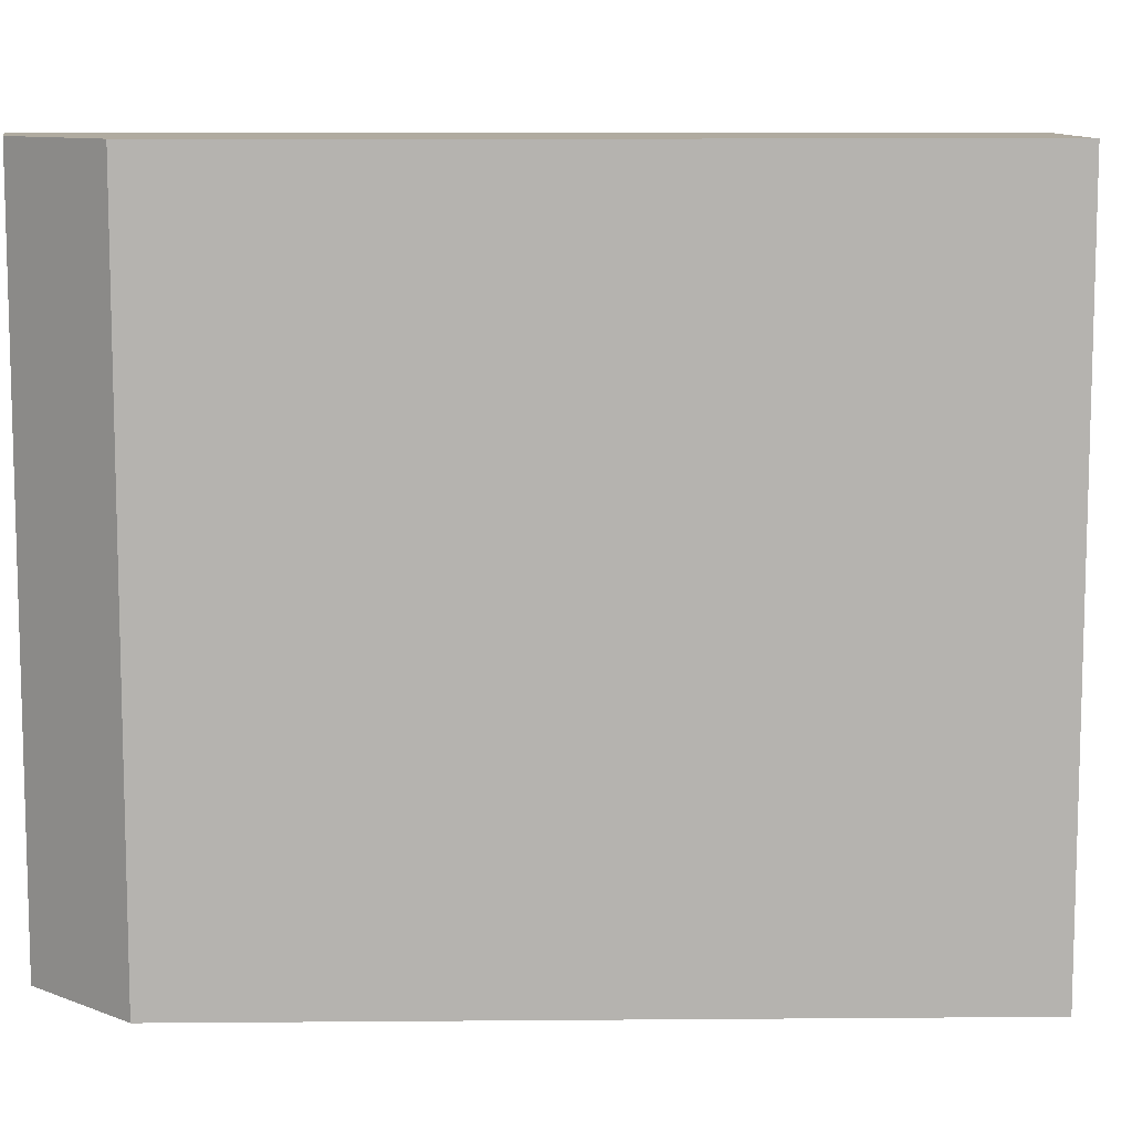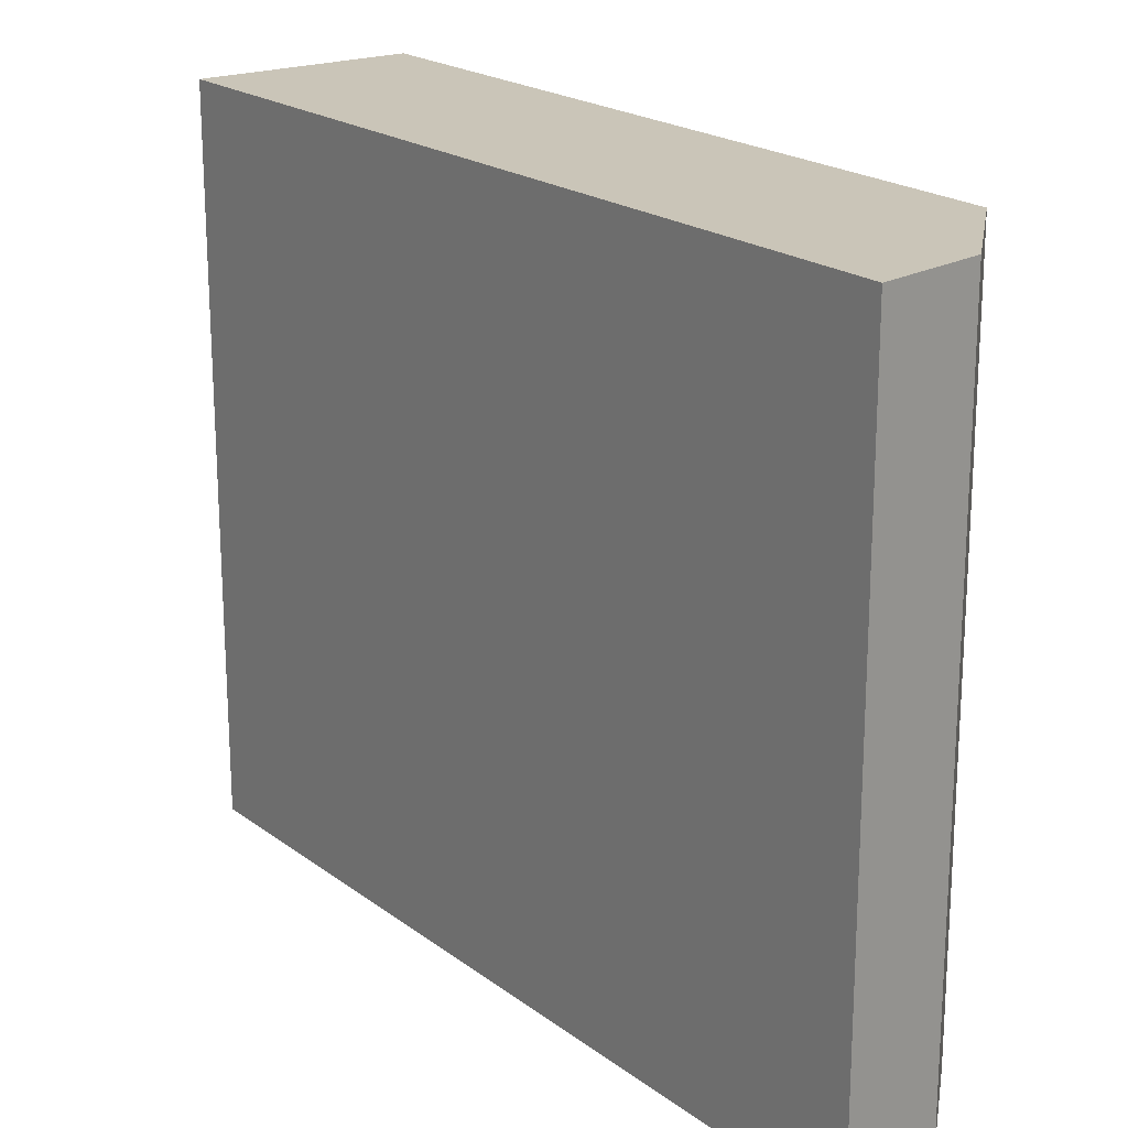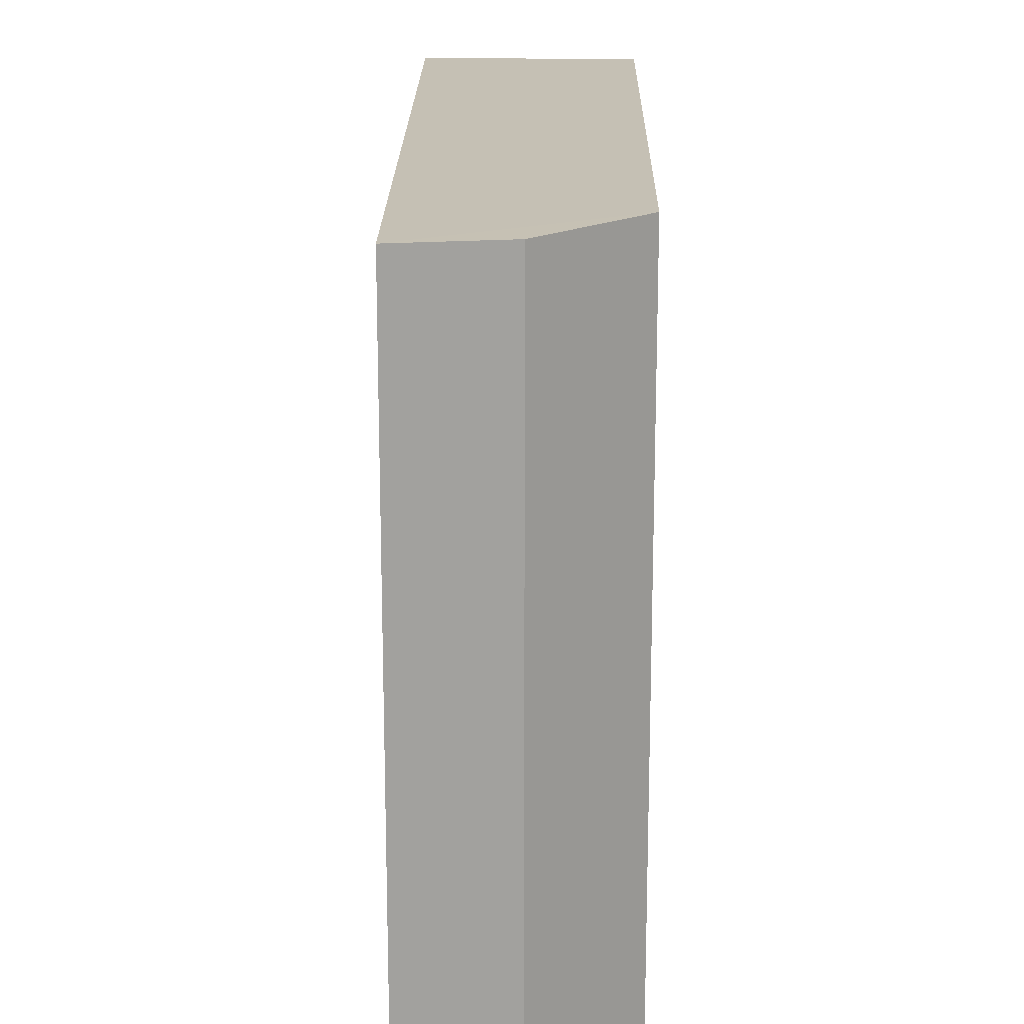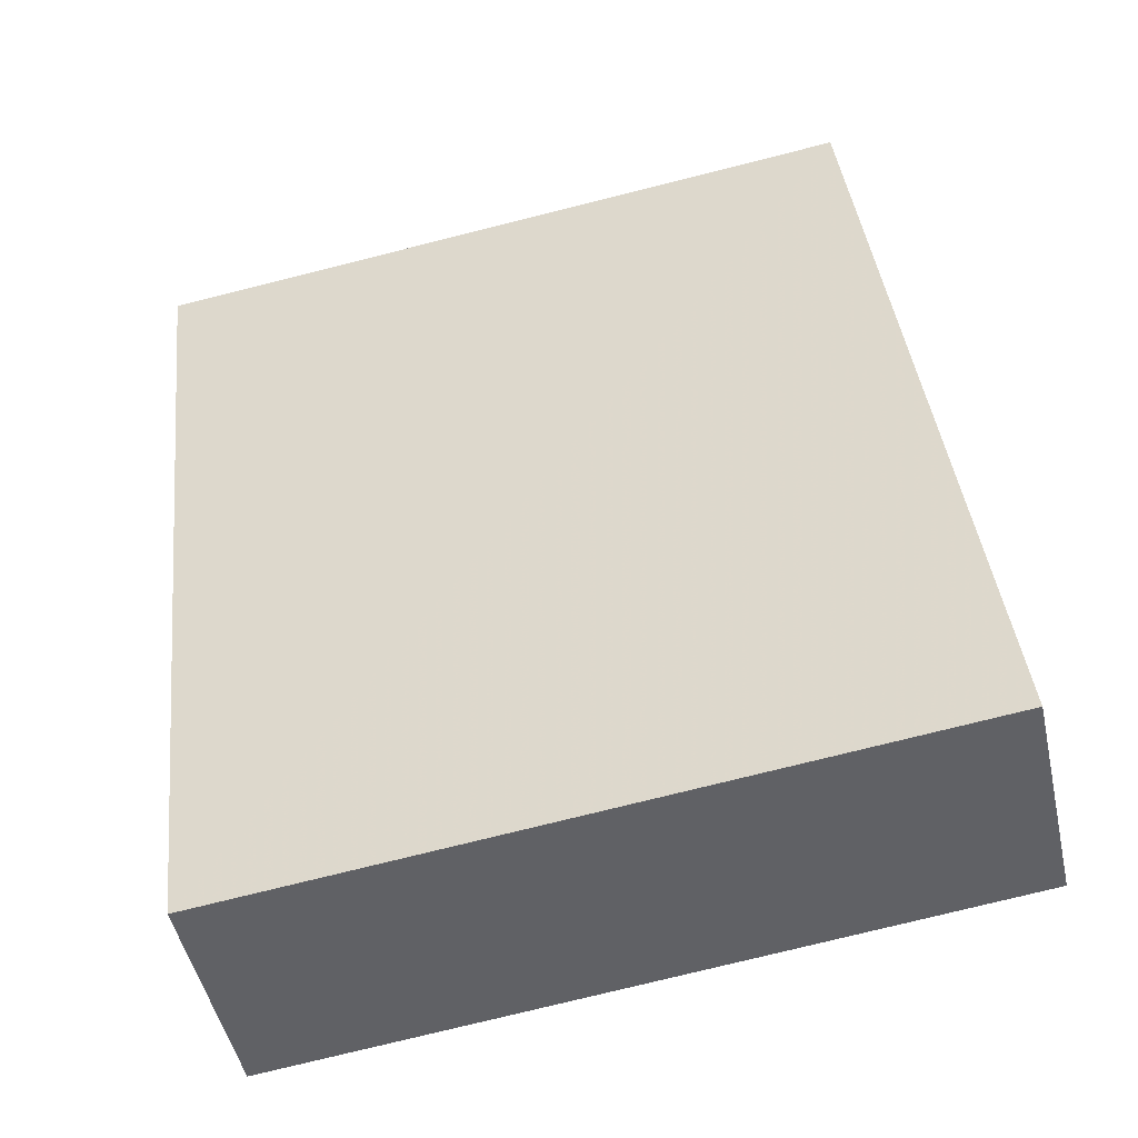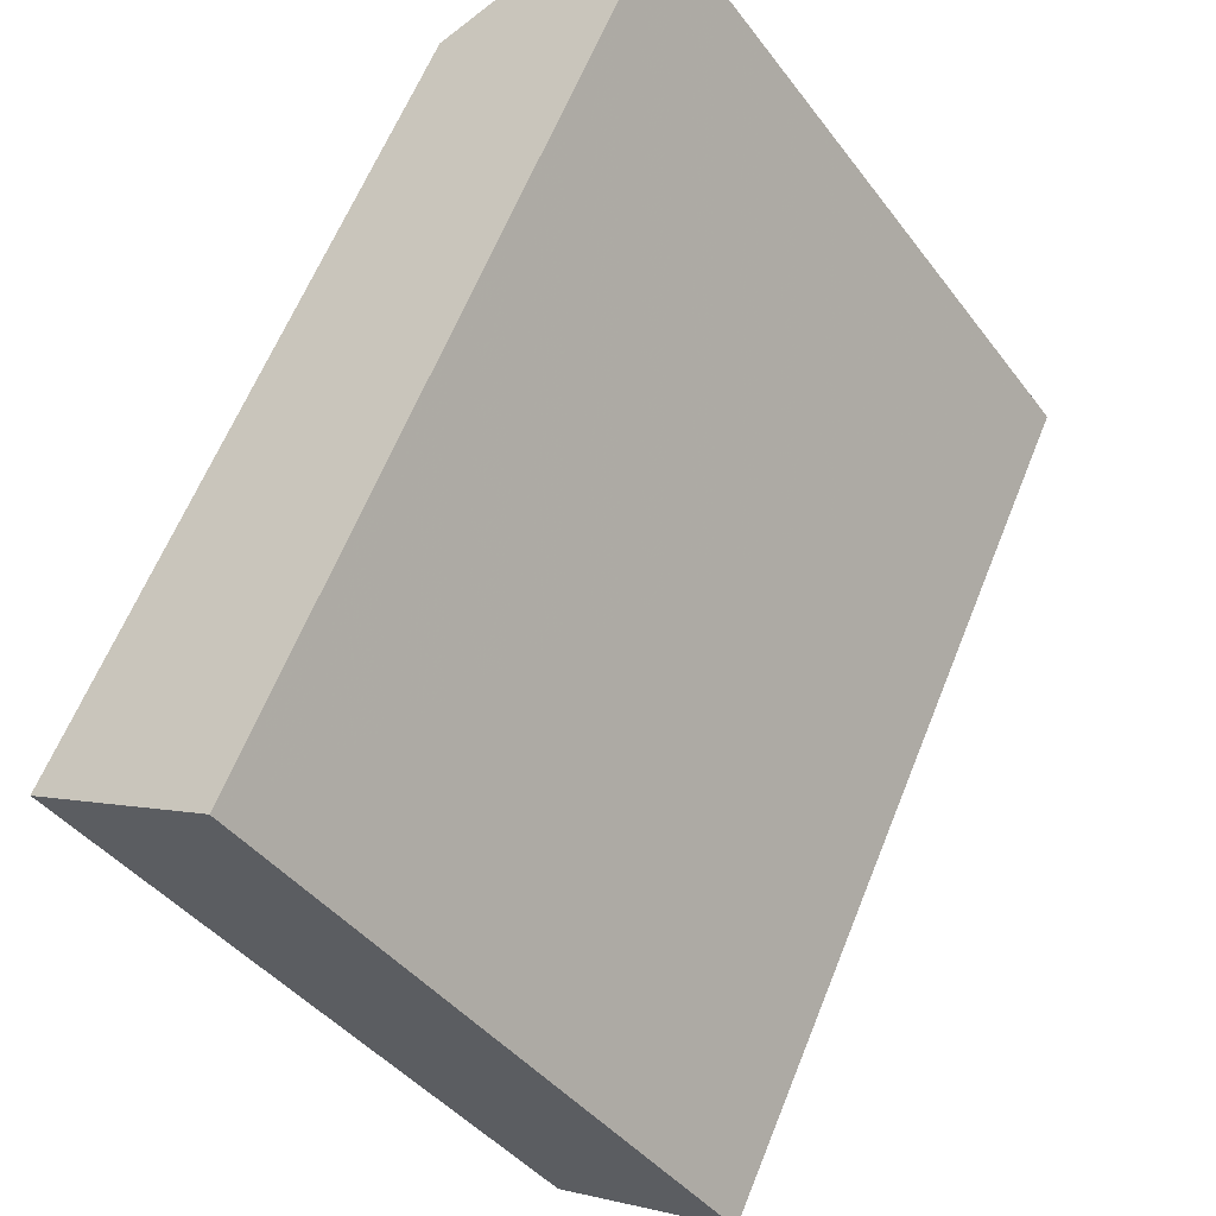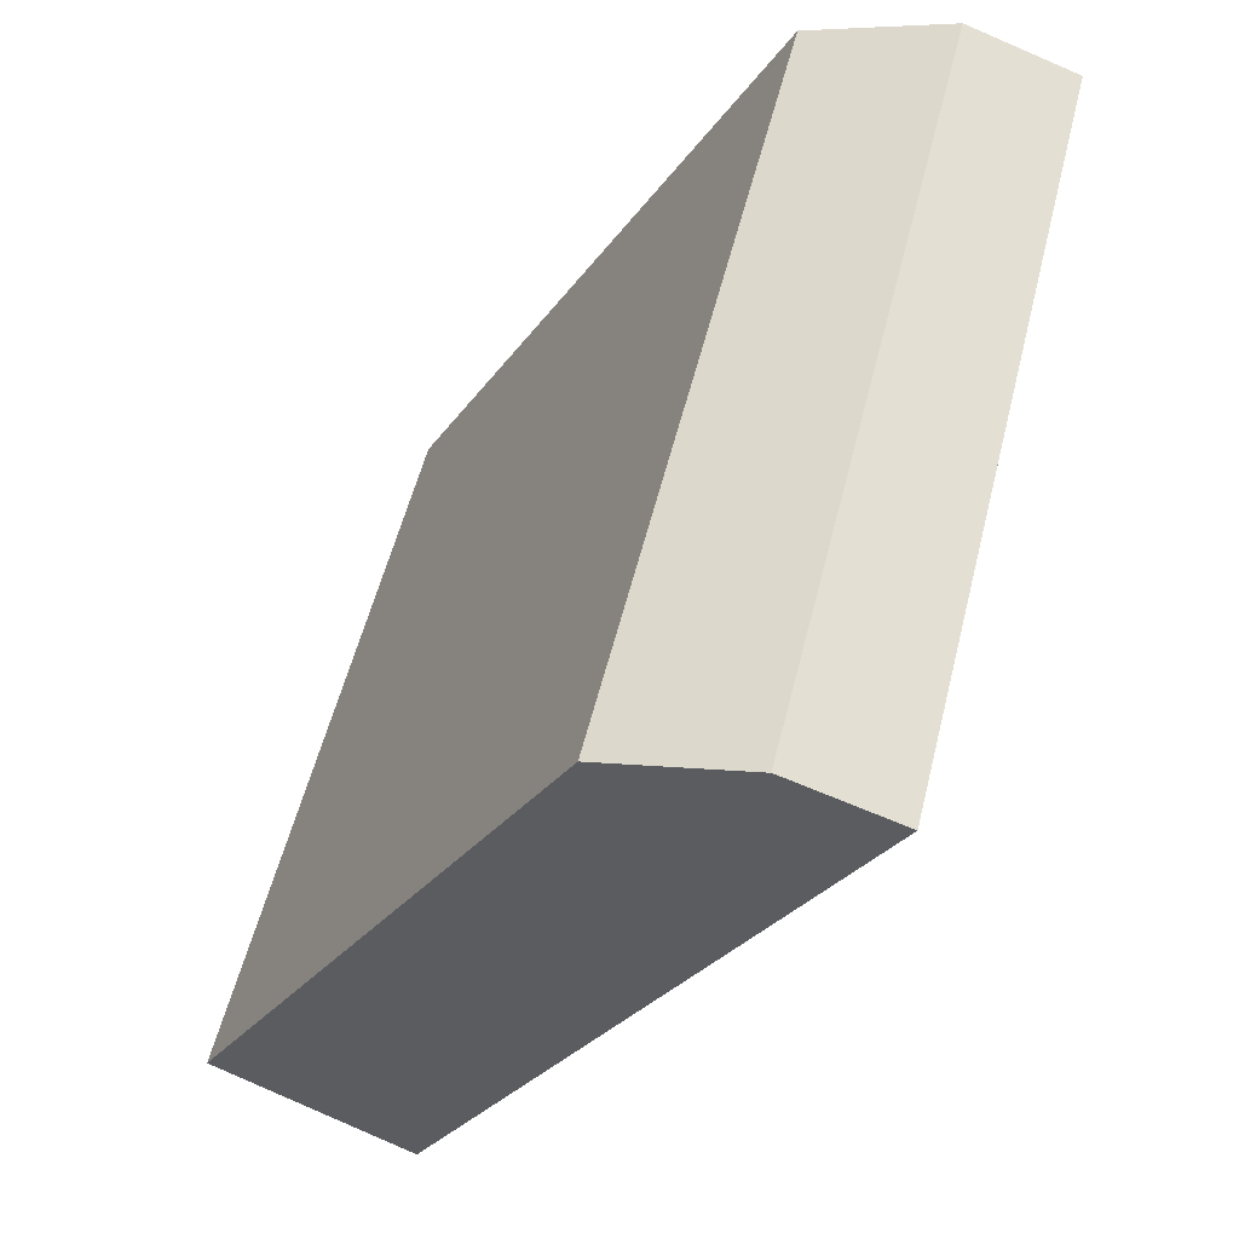
<metadata>
{"format":"obj","ext":"obj","renderer":"f3d","projection":"perspective","resolution":1024,"background":"white","views":[{"elev":9.9,"azim":-118.7,"up":"+Z"},{"elev":20.4,"azim":116.3,"up":"+Z"},{"elev":18.4,"azim":153.7,"up":"+Z"},{"elev":-76.8,"azim":104.0,"up":"+Y"},{"elev":-41.9,"azim":33.8,"up":"+Y"},{"elev":56.6,"azim":14.1,"up":"+Y"}]}
</metadata>
<code>
v -5540 -3.572e+04 3.489
v -5538 -3.572e+04 3.489
v -5543 -3.572e+04 3.489
v -5546 -3.574e+04 3.483
v -5550 -3.574e+04 3.484
v -5546 -3.574e+04 16.92
v -5538 -3.572e+04 16.92
v -5543 -3.572e+04 16.92
v -5550 -3.574e+04 16.92
v -5540 -3.572e+04 16.92
f 1 2 3
f 2 4 3
f 4 5 3
f 6 7 8
f 6 8 9
f 7 10 8
f 6 4 2
f 7 6 2
f 6 5 4
f 6 9 5
f 9 3 5
f 9 8 3
f 8 1 3
f 8 10 1
f 7 2 1
f 10 7 1

</code>
